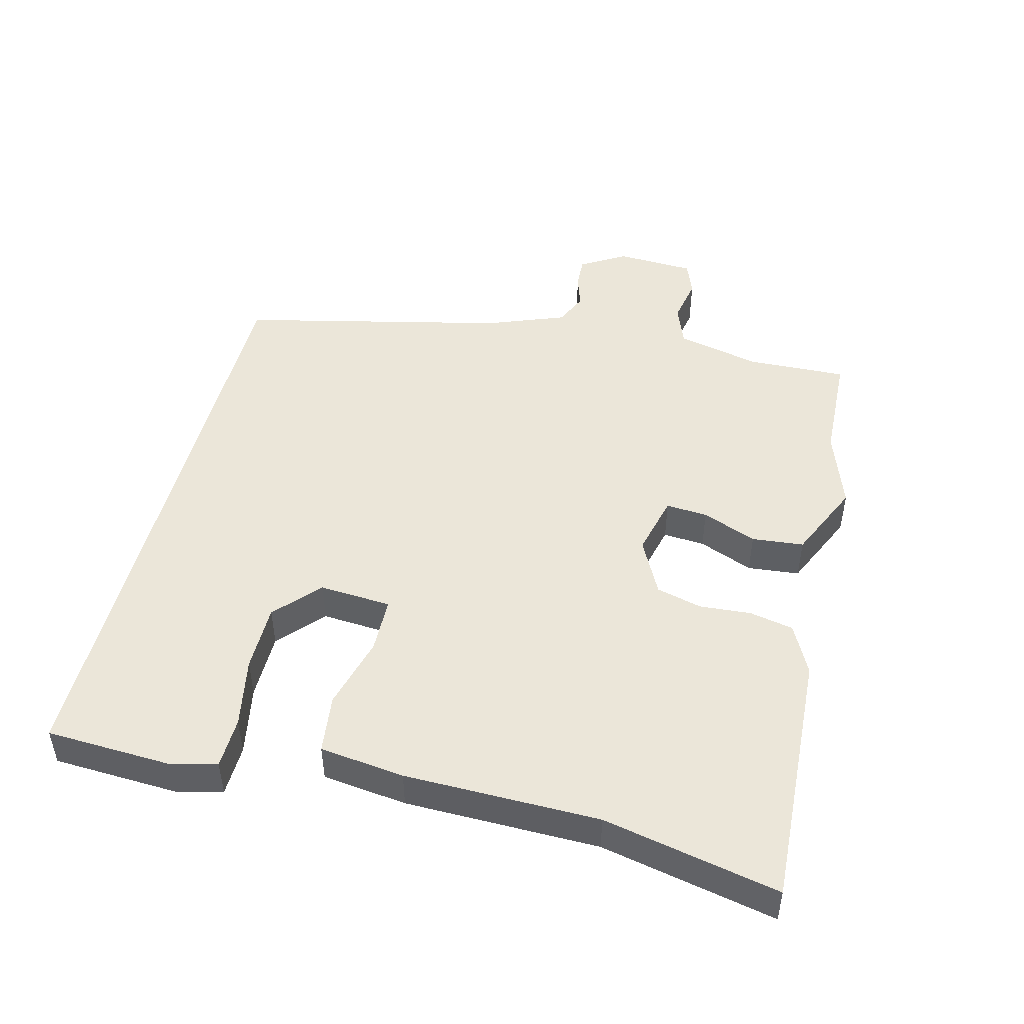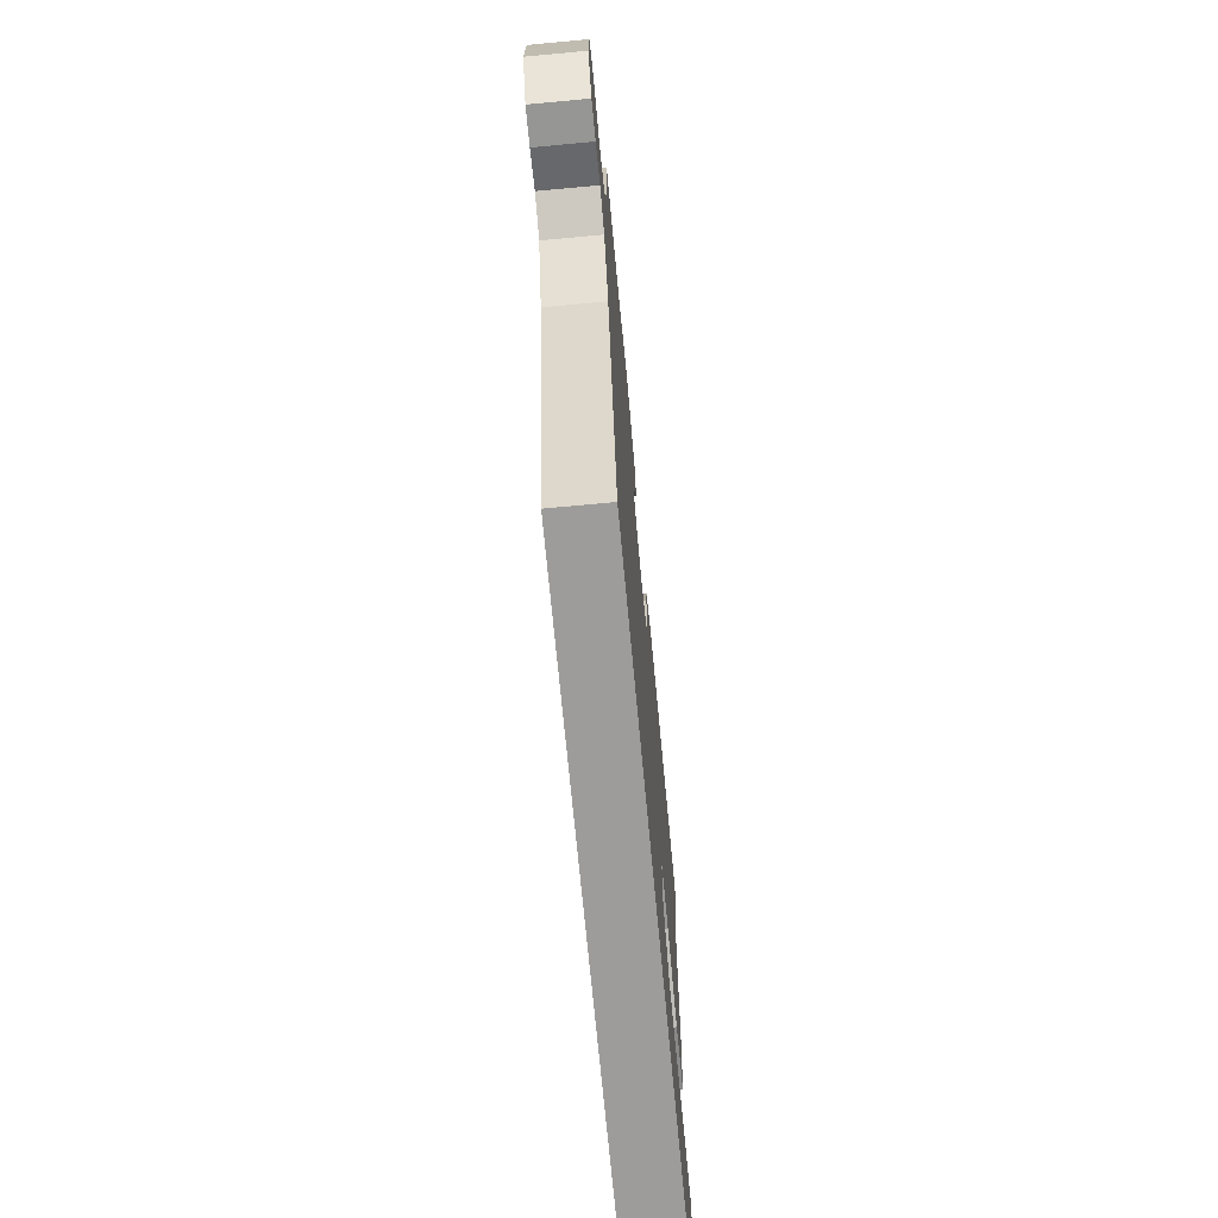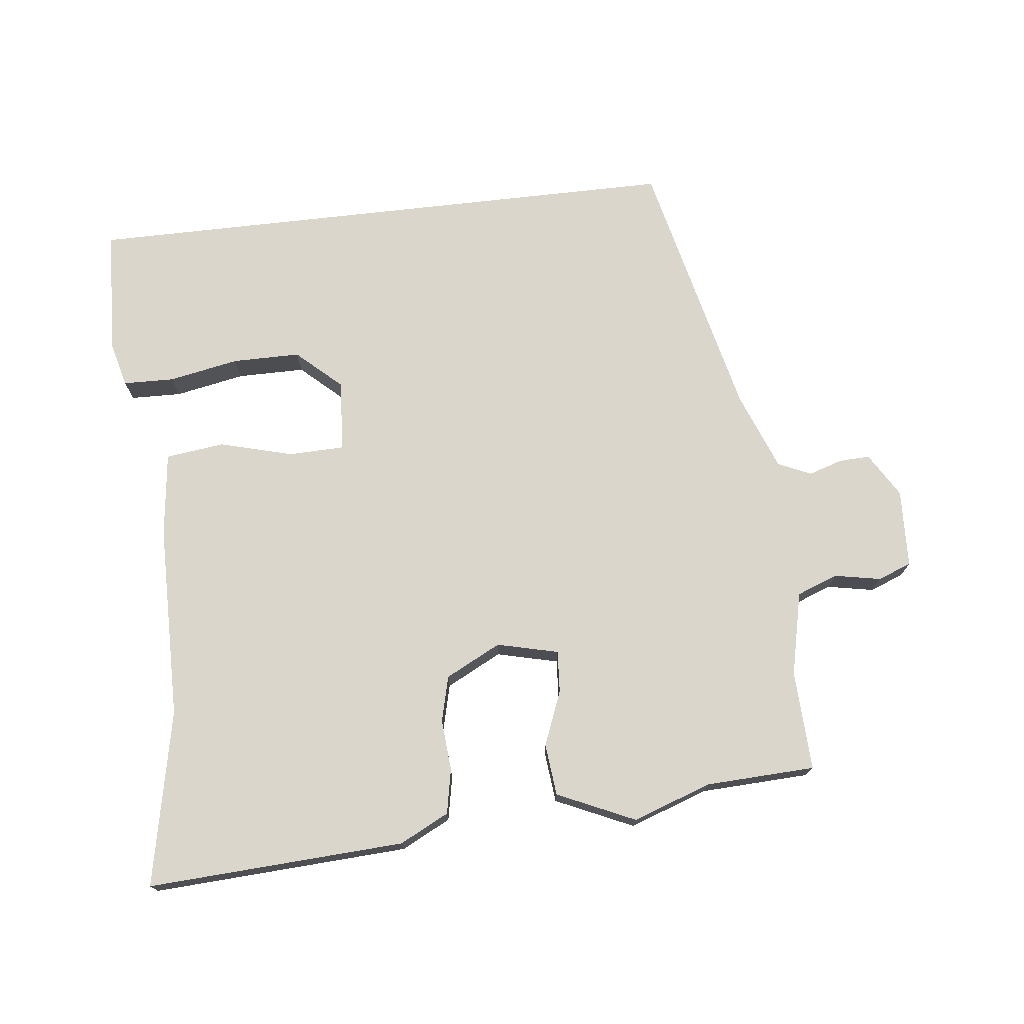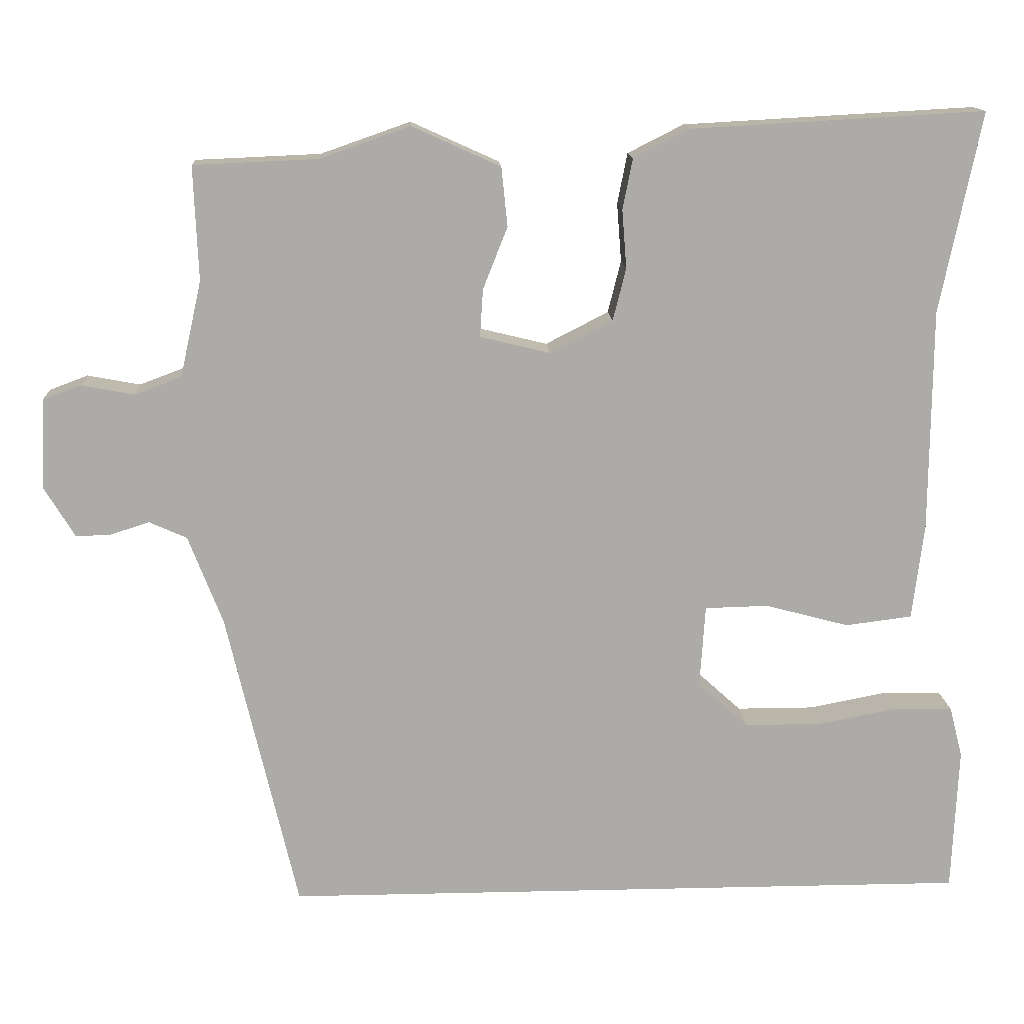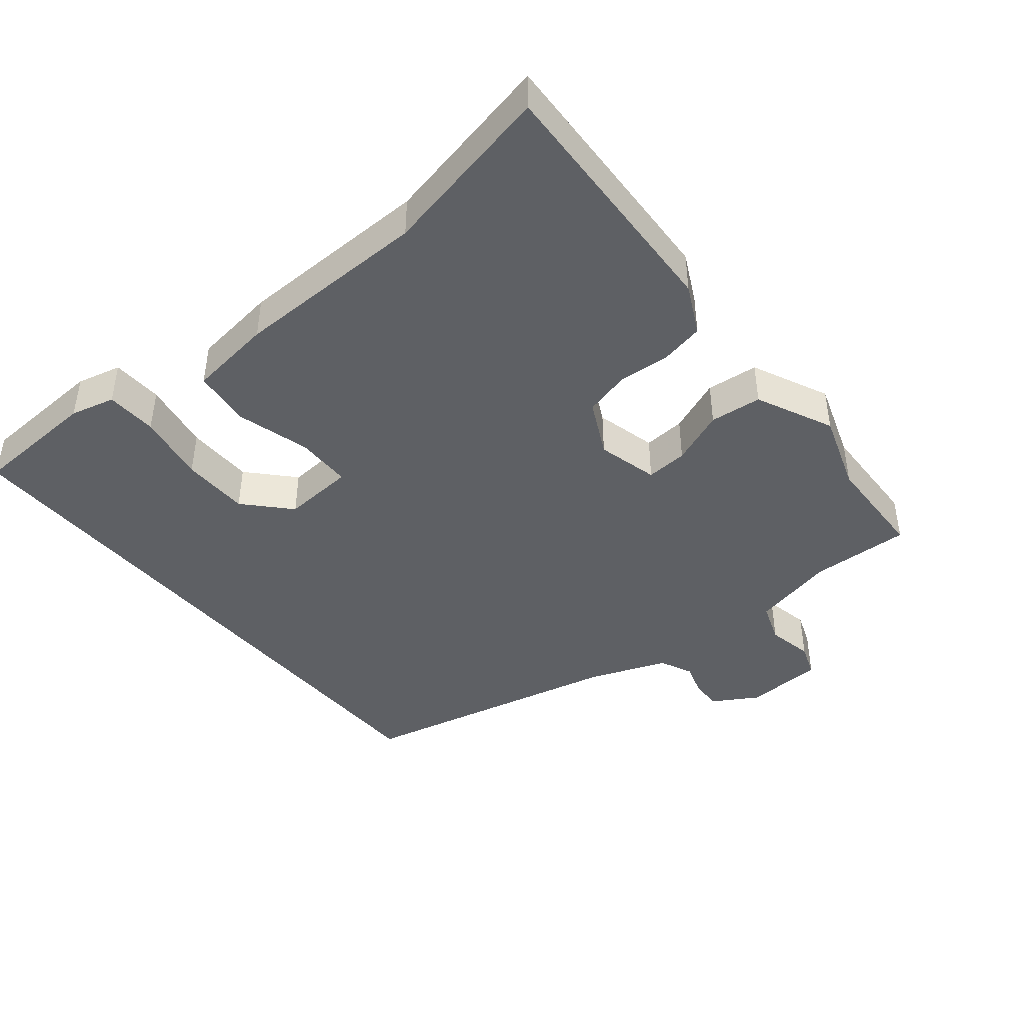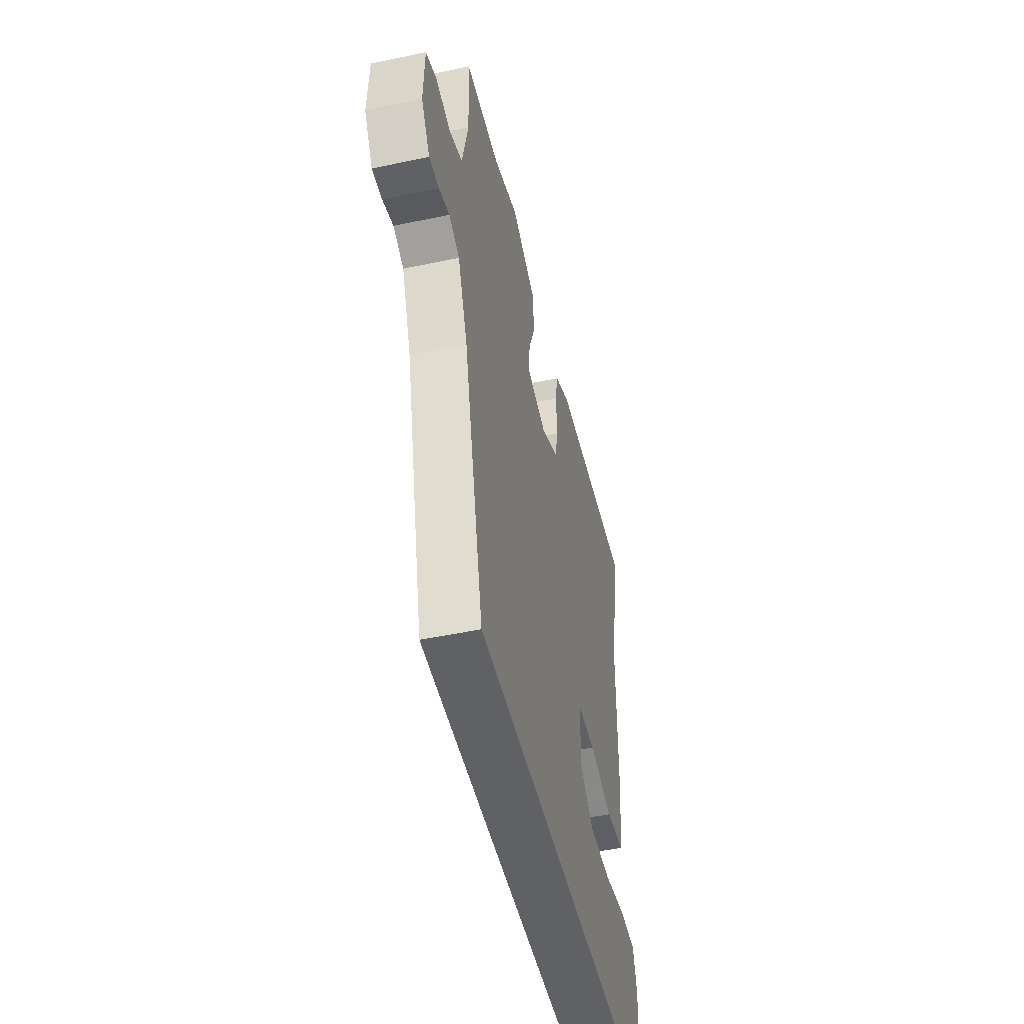
<metadata>
{"format":"obj","ext":"obj","renderer":"f3d","projection":"perspective","resolution":1024,"background":"white","views":[{"elev":48.1,"azim":-75.7,"up":"+Y"},{"elev":-70.1,"azim":95.3,"up":"+Z"},{"elev":73.5,"azim":-6.5,"up":"+Y"},{"elev":13.9,"azim":177.0,"up":"+Z"},{"elev":-42.8,"azim":-50.3,"up":"+Y"},{"elev":-48.9,"azim":103.2,"up":"+Z"}]}
</metadata>
<code>
v 0.343 0.07 0.507
v 0.505 0.07 0.5
v 0.499 0.07 0.352
v 0.527 0.07 0.227
v 0.588 0.07 0.204
v 0.657 0.07 0.217
v 0.707 0.07 0.198
v 0.712 0.07 0.081
v 0.672 0.07 0.015
v 0.626 0.07 0.017
v 0.576 0.07 0.033
v 0.527 0.07 0.011
v 0.482 0.07 -0.105
v 0.39 0.07 -0.5
v -0.513 0.07 -0.5
v -0.521 0.07 -0.311
v -0.504 0.07 -0.245
v -0.428 0.07 -0.243
v -0.324 0.07 -0.263
v -0.223 0.07 -0.263
v -0.157 0.07 -0.203
v -0.164 0.07 -0.096
v -0.247 0.07 -0.094
v -0.356 0.07 -0.123
v -0.443 0.07 -0.112
v -0.458 0.07 0.014
v -0.46 0.07 0.303
v -0.513 0.07 0.564
v -0.131 0.07 0.543
v -0.058 0.07 0.506
v -0.045 0.07 0.44
v -0.051 0.07 0.364
v -0.034 0.07 0.296
v 0.048 0.07 0.254
v 0.139 0.07 0.276
v 0.135 0.07 0.338
v 0.103 0.07 0.419
v 0.111 0.07 0.496
v 0.226 0.07 0.548
v 0.343 0 0.507
v 0.505 0 0.5
v 0.499 0 0.352
v 0.527 0 0.227
v 0.588 0 0.204
v 0.657 0 0.217
v 0.707 0 0.198
v 0.712 0 0.081
v 0.672 0 0.015
v 0.626 0 0.017
v 0.576 0 0.033
v 0.527 0 0.011
v 0.482 0 -0.105
v 0.39 0 -0.5
v -0.513 0 -0.5
v -0.521 0 -0.311
v -0.504 0 -0.245
v -0.428 0 -0.243
v -0.324 0 -0.263
v -0.223 0 -0.263
v -0.157 0 -0.203
v -0.164 0 -0.096
v -0.247 0 -0.094
v -0.356 0 -0.123
v -0.443 0 -0.112
v -0.458 0 0.014
v -0.46 0 0.303
v -0.513 0 0.564
v -0.131 0 0.543
v -0.058 0 0.506
v -0.045 0 0.44
v -0.051 0 0.364
v -0.034 0 0.296
v 0.048 0 0.254
v 0.139 0 0.276
v 0.135 0 0.338
v 0.103 0 0.419
v 0.111 0 0.496
v 0.226 0 0.548
f 38 39 1
f 37 38 1
f 36 37 1
f 1 2 3
f 36 1 3
f 35 36 3
f 34 35 3 4
f 30 31 32
f 29 30 32
f 28 29 32
f 27 28 32
f 27 32 33
f 26 27 33
f 25 26 33
f 24 25 33
f 23 24 33
f 22 23 33 34
f 17 18 19
f 16 17 19
f 15 16 19
f 14 15 19
f 14 19 20
f 13 14 20 21
f 9 10 11
f 8 9 11
f 7 8 11
f 6 7 11
f 5 6 11
f 5 11 12
f 21 22 34
f 13 21 34
f 12 13 34
f 5 12 34
f 4 5 34
f 40 78 77
f 40 77 76
f 40 76 75
f 42 41 40
f 42 40 75
f 42 75 74
f 43 42 74 73
f 71 70 69
f 71 69 68
f 71 68 67
f 71 67 66
f 72 71 66
f 72 66 65
f 72 65 64
f 72 64 63
f 72 63 62
f 73 72 62 61
f 58 57 56
f 58 56 55
f 58 55 54
f 58 54 53
f 59 58 53
f 60 59 53 52
f 50 49 48
f 50 48 47
f 50 47 46
f 50 46 45
f 50 45 44
f 51 50 44
f 73 61 60
f 73 60 52
f 73 52 51
f 73 51 44
f 73 44 43
f 1 40 41 2
f 2 41 42 3
f 3 42 43 4
f 4 43 44 5
f 5 44 45 6
f 6 45 46 7
f 7 46 47 8
f 8 47 48 9
f 9 48 49 10
f 10 49 50 11
f 11 50 51 12
f 12 51 52 13
f 13 52 53 14
f 14 53 54 15
f 15 54 55 16
f 16 55 56 17
f 17 56 57 18
f 18 57 58 19
f 19 58 59 20
f 20 59 60 21
f 21 60 61 22
f 22 61 62 23
f 23 62 63 24
f 24 63 64 25
f 25 64 65 26
f 26 65 66 27
f 27 66 67 28
f 28 67 68 29
f 29 68 69 30
f 30 69 70 31
f 31 70 71 32
f 32 71 72 33
f 33 72 73 34
f 34 73 74 35
f 35 74 75 36
f 36 75 76 37
f 37 76 77 38
f 38 77 78 39
f 39 78 40 1

</code>
